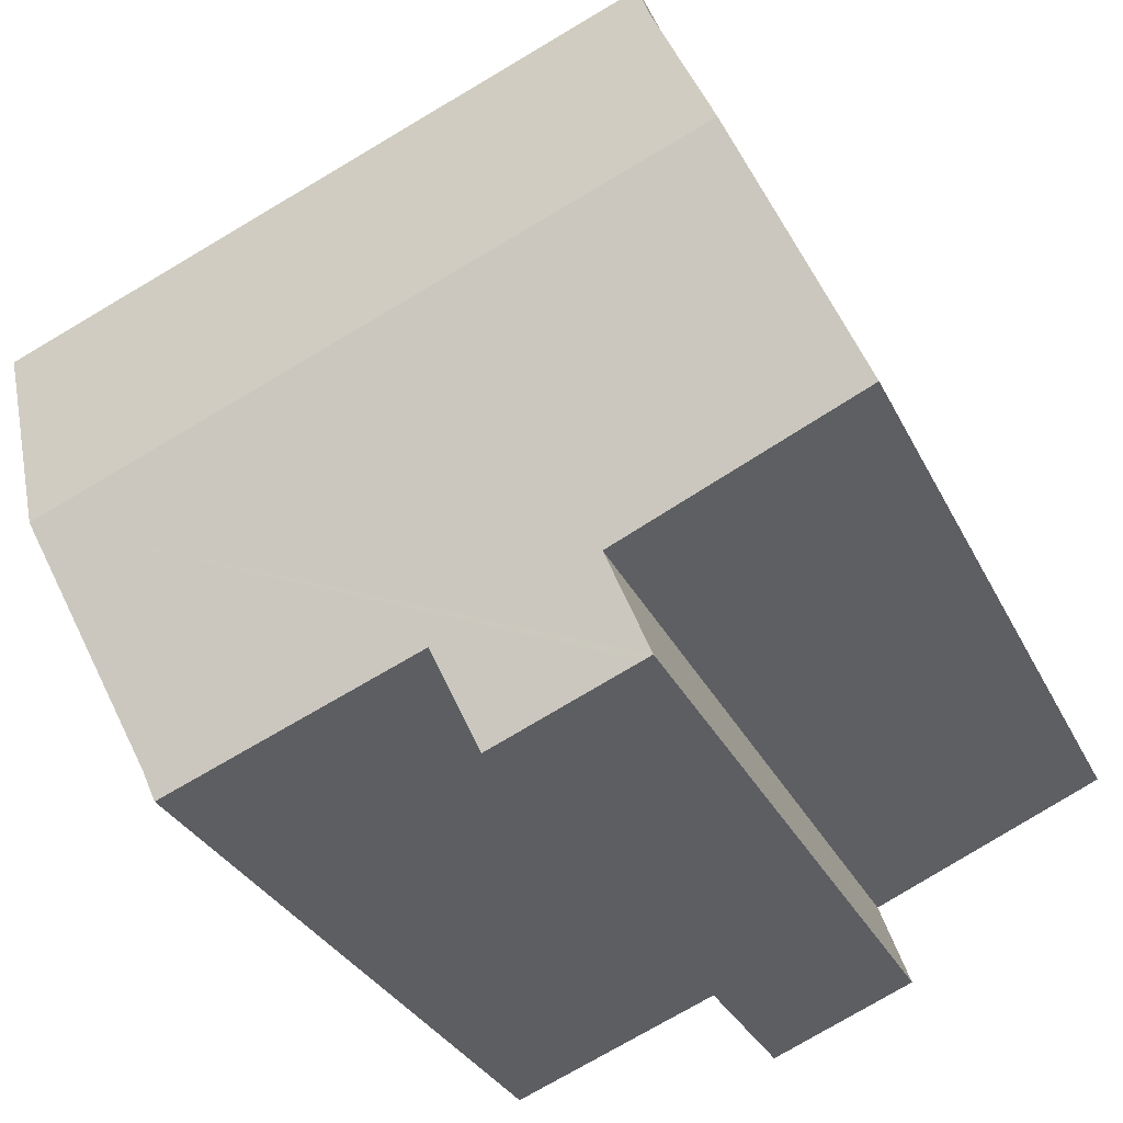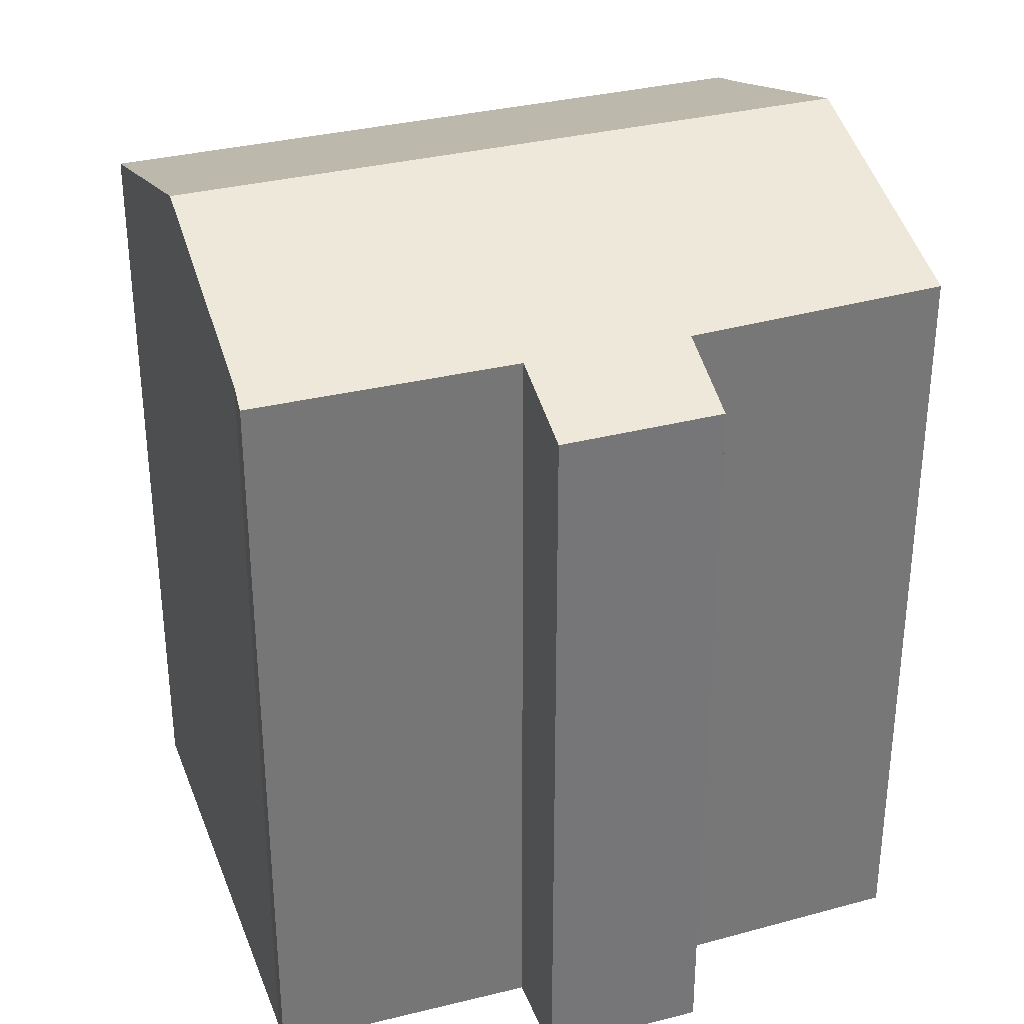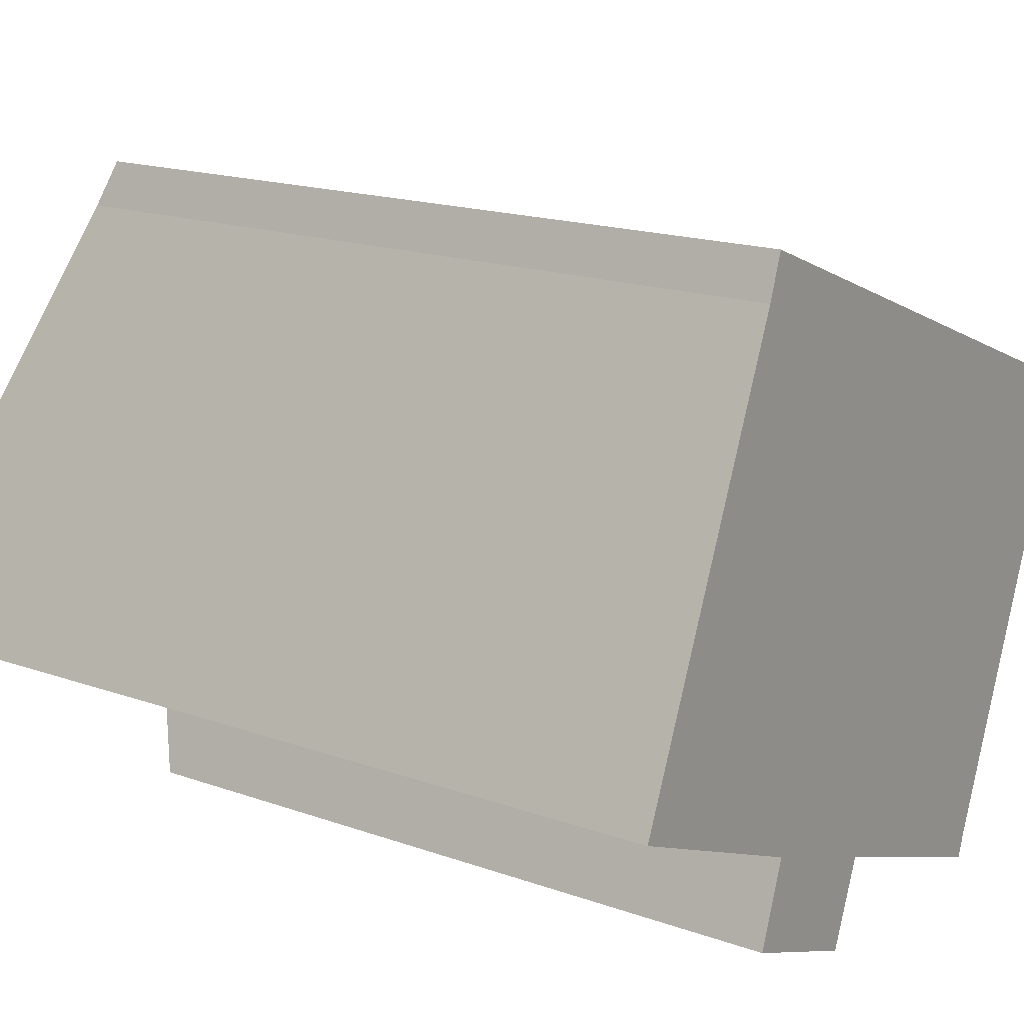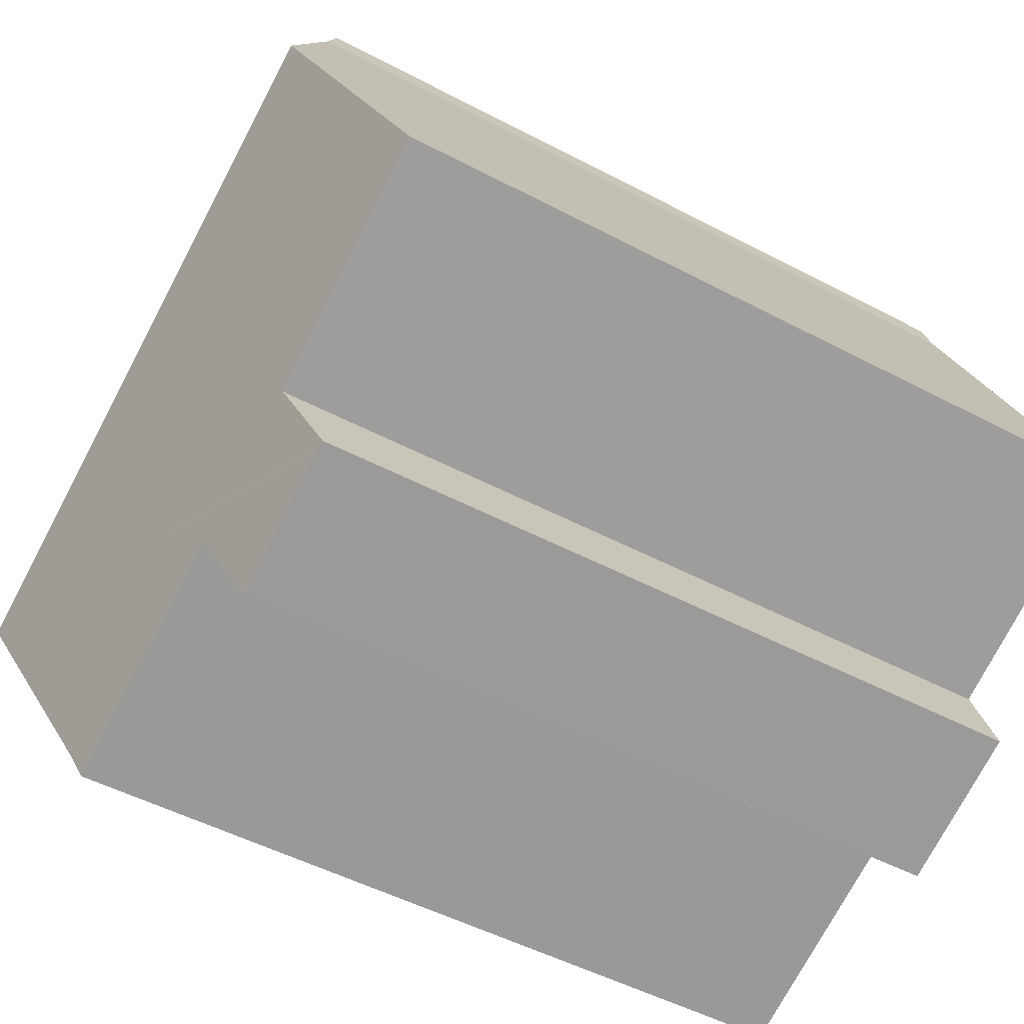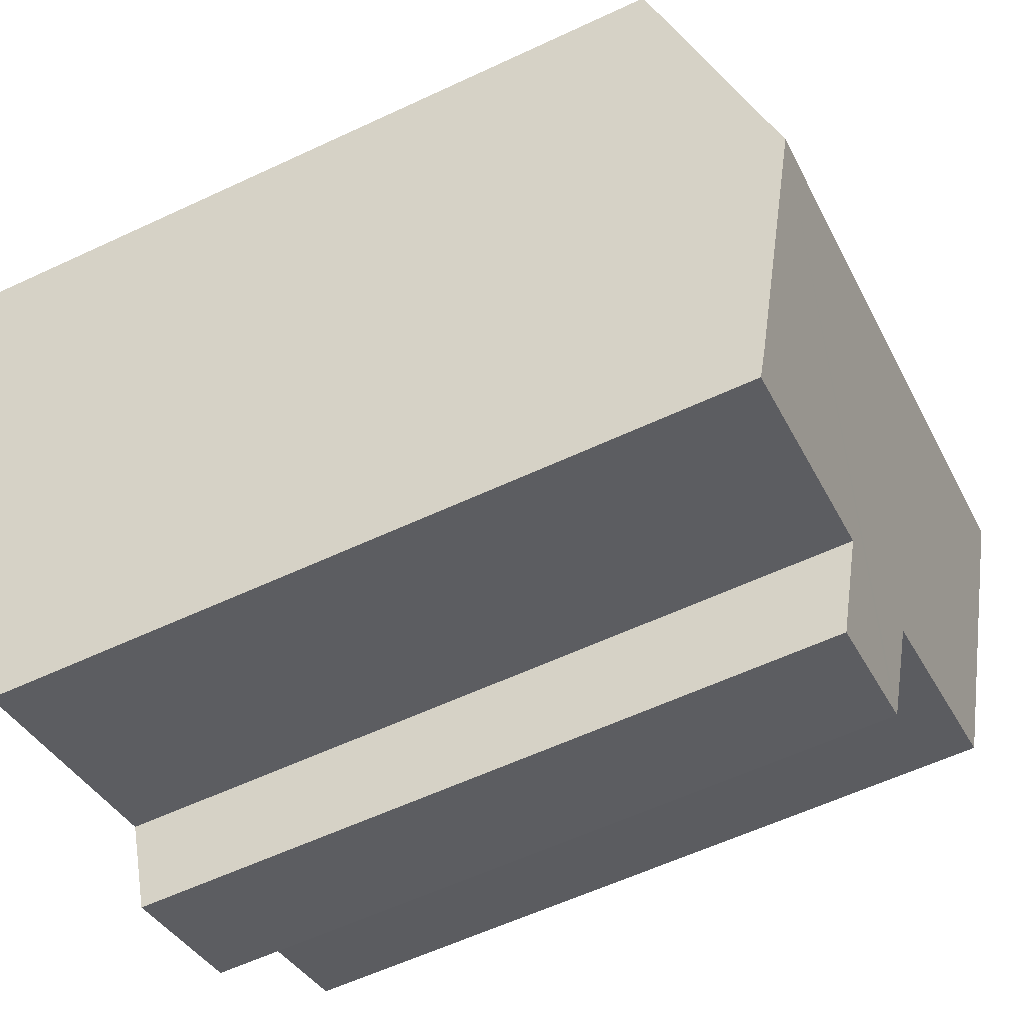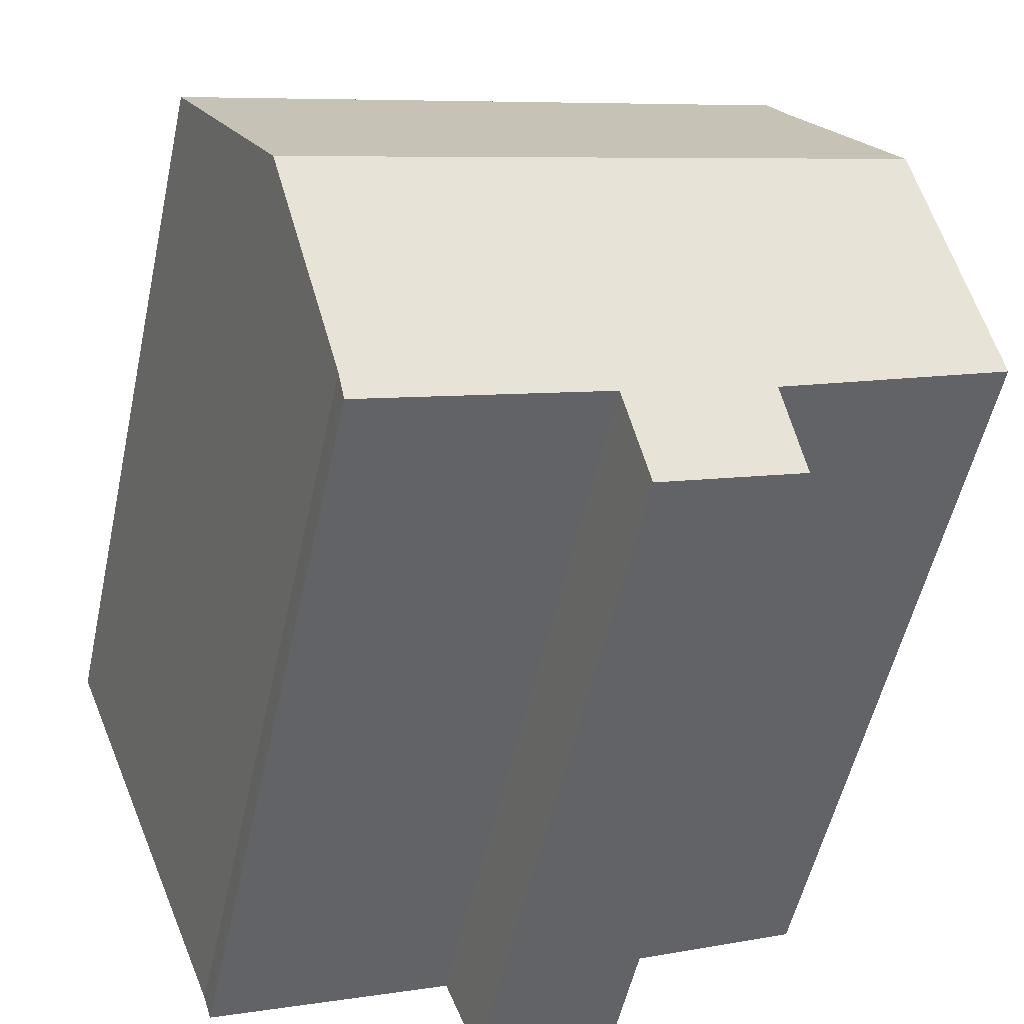
<metadata>
{"format":"obj","ext":"obj","renderer":"f3d","projection":"perspective","resolution":1024,"background":"white","views":[{"elev":-30.5,"azim":-157.9,"up":"+Z"},{"elev":33.6,"azim":-177.4,"up":"+Y"},{"elev":17.5,"azim":-55.0,"up":"+Z"},{"elev":-50.0,"azim":-120.2,"up":"+Z"},{"elev":-59.8,"azim":115.6,"up":"+Z"},{"elev":-54.2,"azim":167.6,"up":"+Z"}]}
</metadata>
<code>
v  5.913 20.27 -5.248
v  10.57 21.05 -4.568
v  9.7 20.27 -6.772
v  10.65 21.12 -4.364
v  10.77 21.12 -4.41
v  17.55 21.38 -6.257
v  17.33 21.14 -6.952
v  19.88 23.48 -0.349
v  5.655 20.27 -5.144
v  6.445 21.05 -2.937
v  13.37 23.48 2.228
v  6.498 21.1 -2.789
v  0 21.17 1.296e-15
v  2.713 23.48 6.438
v  16 21.08 8.977
v  5.359 21.17 12.89
v  5.45 21.08 13.15
v  5.027 21.51 11.93
v  22.55 21.08 6.391
v  22.34 21.27 5.876
v  9.7 4.147e-16 -6.772
v  5.655 3.15e-16 -5.144
v  5.913 3.213e-16 -5.248
v  17.33 4.257e-16 -6.952
v  10.65 2.672e-16 -4.364
v  10.77 2.7e-16 -4.41
v  6.498 1.708e-16 -2.789
v  6.445 1.798e-16 -2.937
v  5.027 -7.304e-16 11.93
v  5.45 -8.051e-16 13.15
v  5.359 -7.891e-16 12.89
v  0 0 0
v  2.713 -3.942e-16 6.438
v  22.55 -3.913e-16 6.391
v  16 -5.497e-16 8.977
v  19.88 2.137e-17 -0.349
v  17.55 3.831e-16 -6.257
v  22.34 -3.598e-16 5.876
v  10.57 2.797e-16 -4.568
g defaultobject
f 1 2 3
f 2 1 4
f 5 6 7
f 6 5 8
f 8 5 4
f 8 4 1
f 8 1 9
f 8 9 10
f 8 10 11
f 11 10 12
f 11 12 13
f 11 13 14
f 15 16 17
f 16 15 18
f 18 15 14
f 14 15 11
f 11 15 19
f 11 19 20
f 11 20 8
f 21 1 3
f 1 21 9
f 9 21 22
f 22 21 23
f 24 5 7
f 5 24 4
f 4 24 25
f 25 24 26
f 10 27 12
f 27 10 9
f 27 9 22
f 27 22 28
f 29 16 18
f 16 29 17
f 17 29 30
f 30 29 31
f 12 32 13
f 32 12 27
f 13 18 14
f 18 13 32
f 18 32 29
f 29 32 33
f 30 15 17
f 15 30 19
f 19 30 34
f 34 30 35
f 34 20 19
f 20 34 8
f 8 34 6
f 6 34 36
f 6 36 37
f 36 34 38
f 37 7 6
f 7 37 24
f 25 2 4
f 2 25 3
f 3 25 21
f 21 25 39
f 35 38 34
f 38 35 36
f 36 35 30
f 36 30 31
f 36 31 29
f 36 29 33
f 36 33 37
f 37 33 32
f 37 32 24
f 24 32 26
f 26 32 25
f 25 32 27
f 25 27 39
f 27 21 39
f 21 27 28
f 21 28 22
f 21 22 23

</code>
